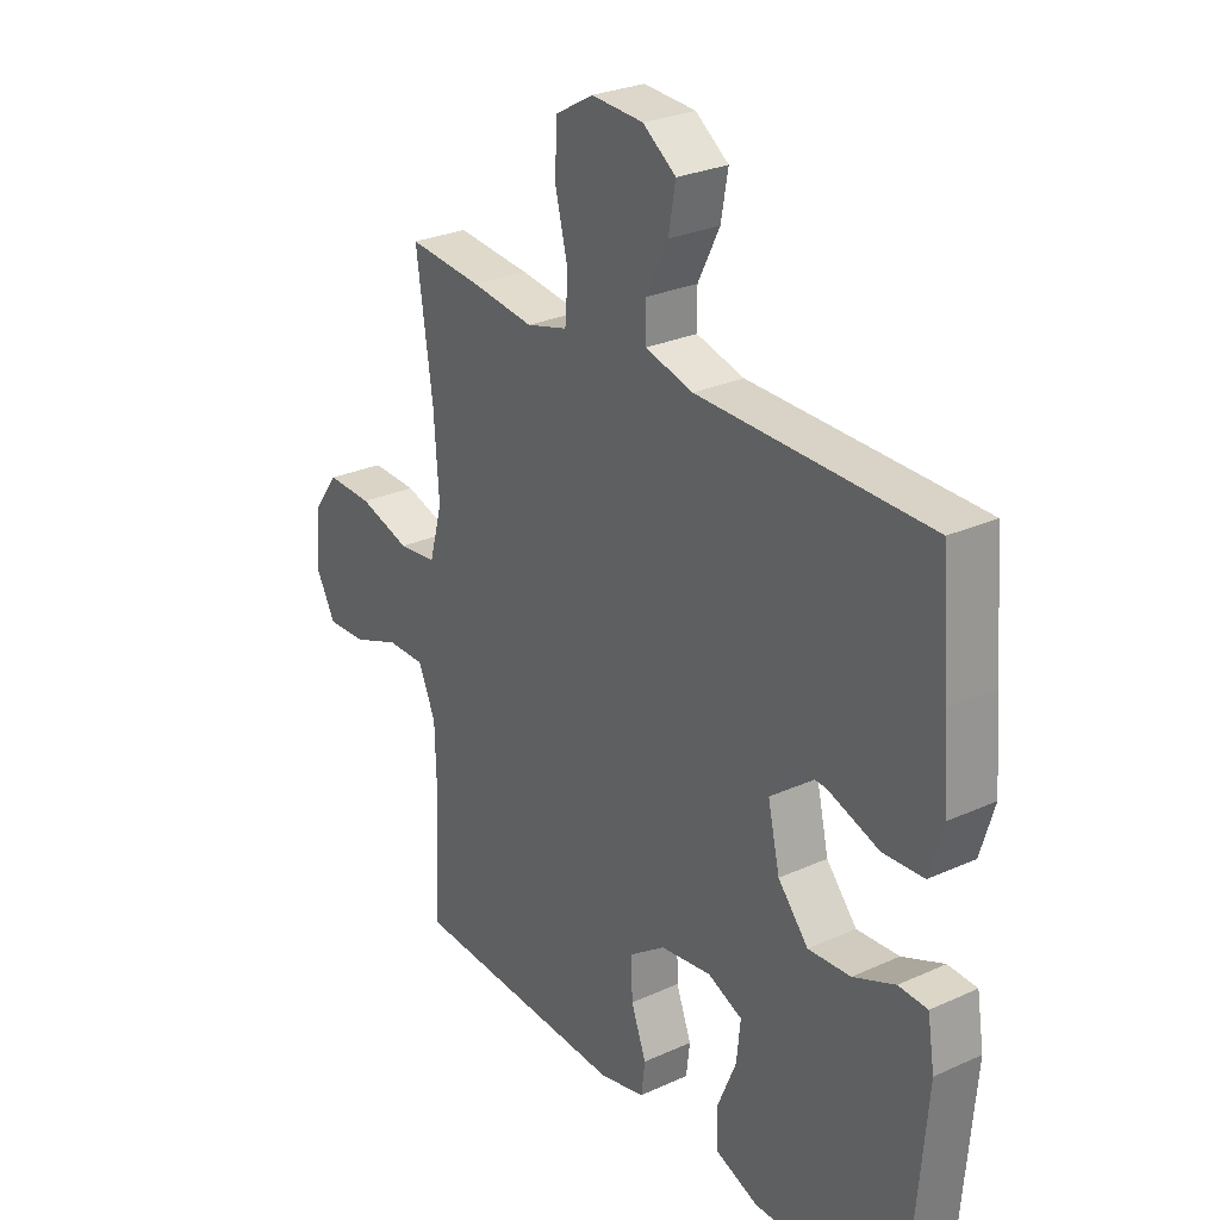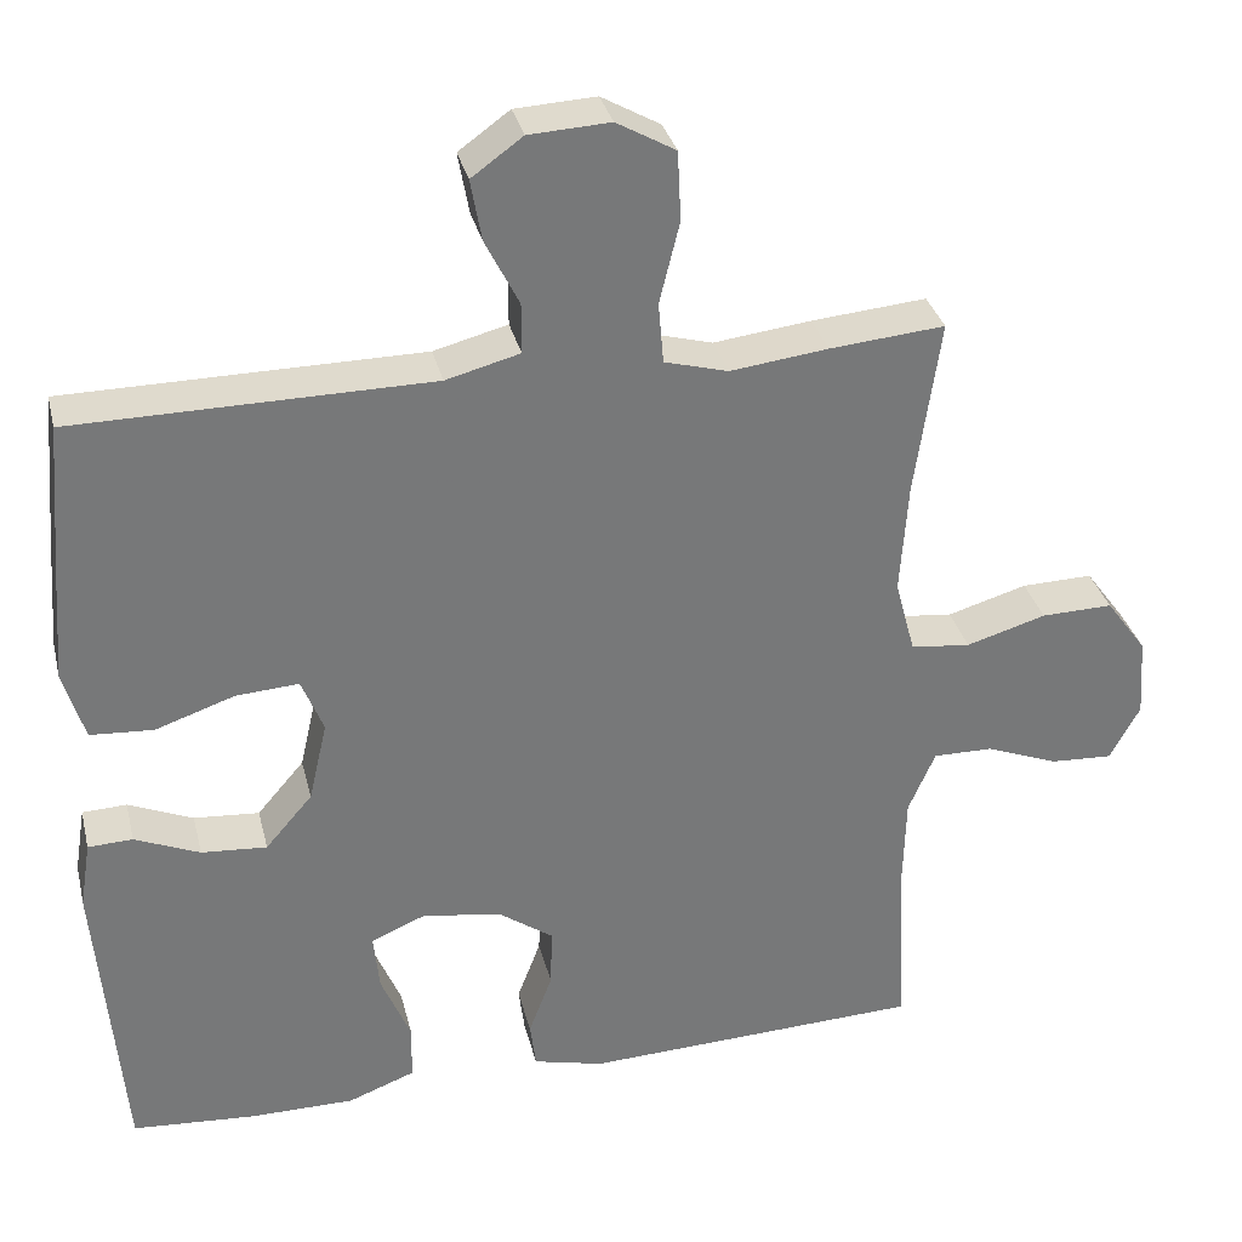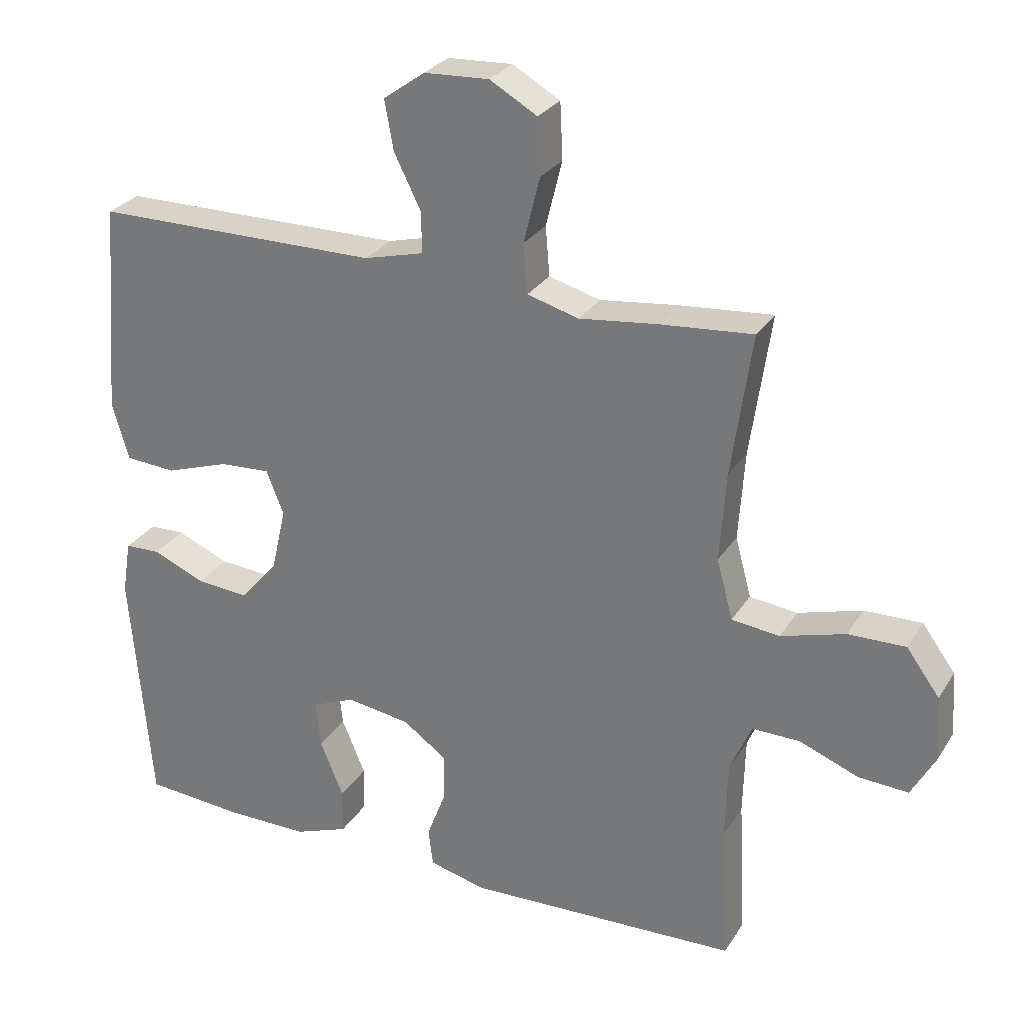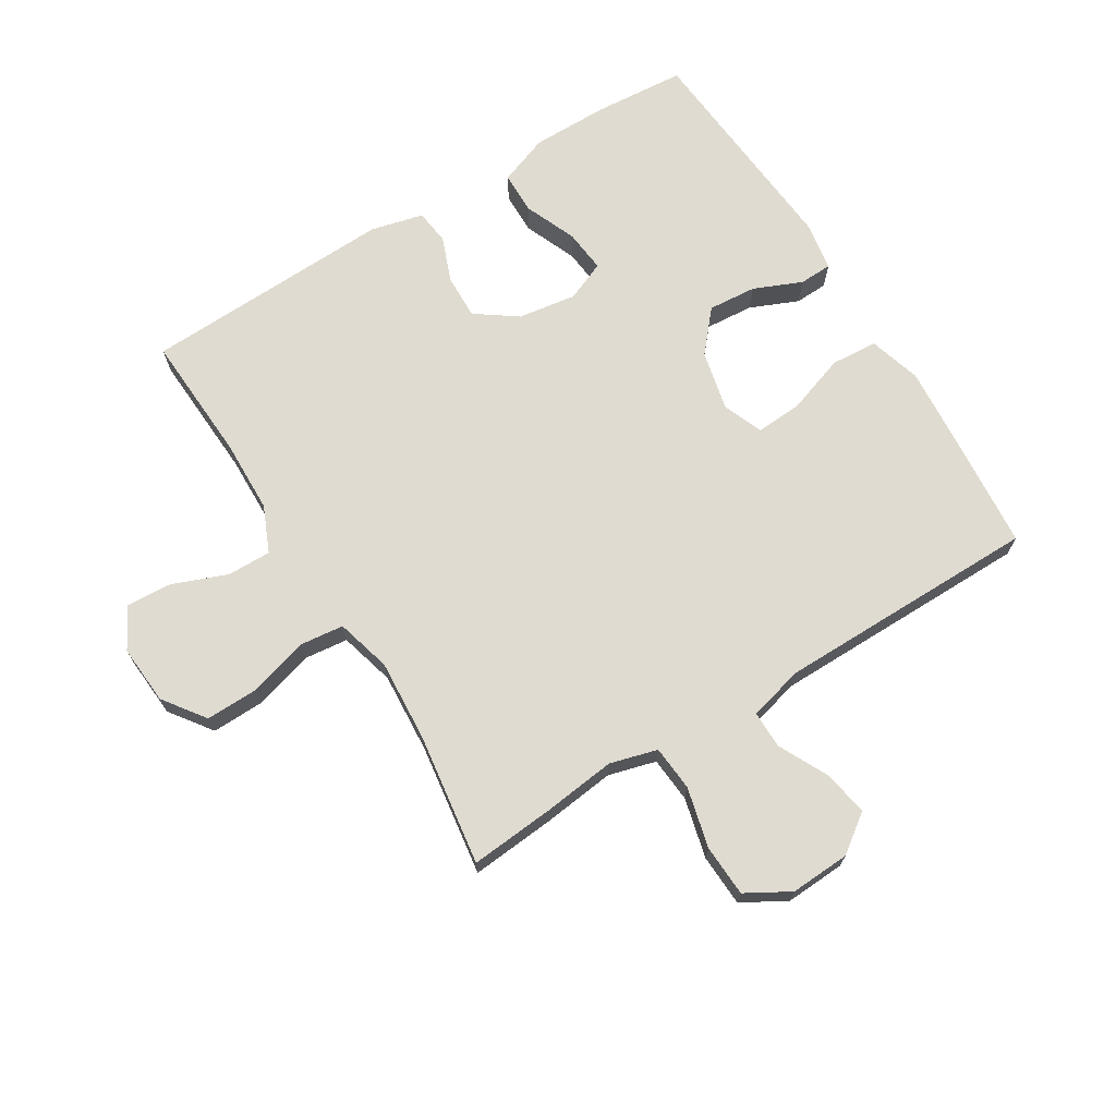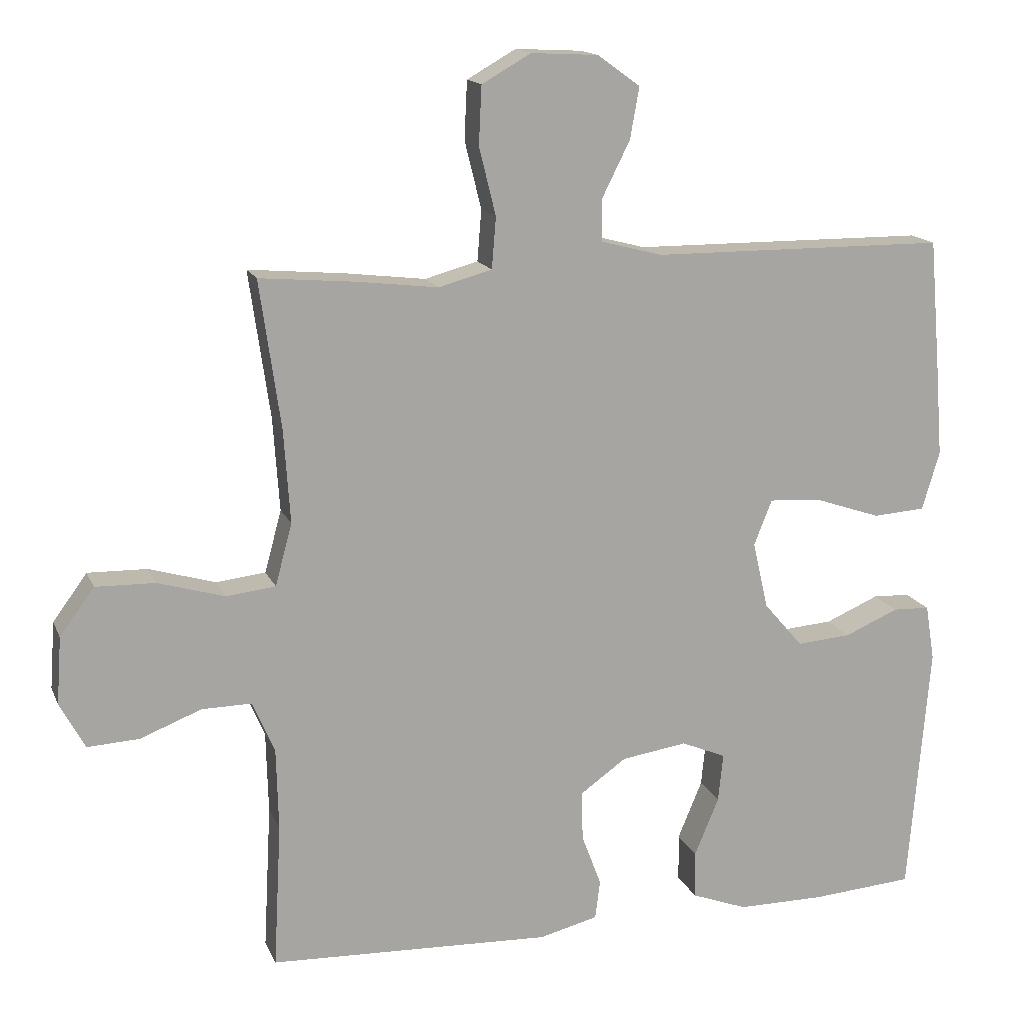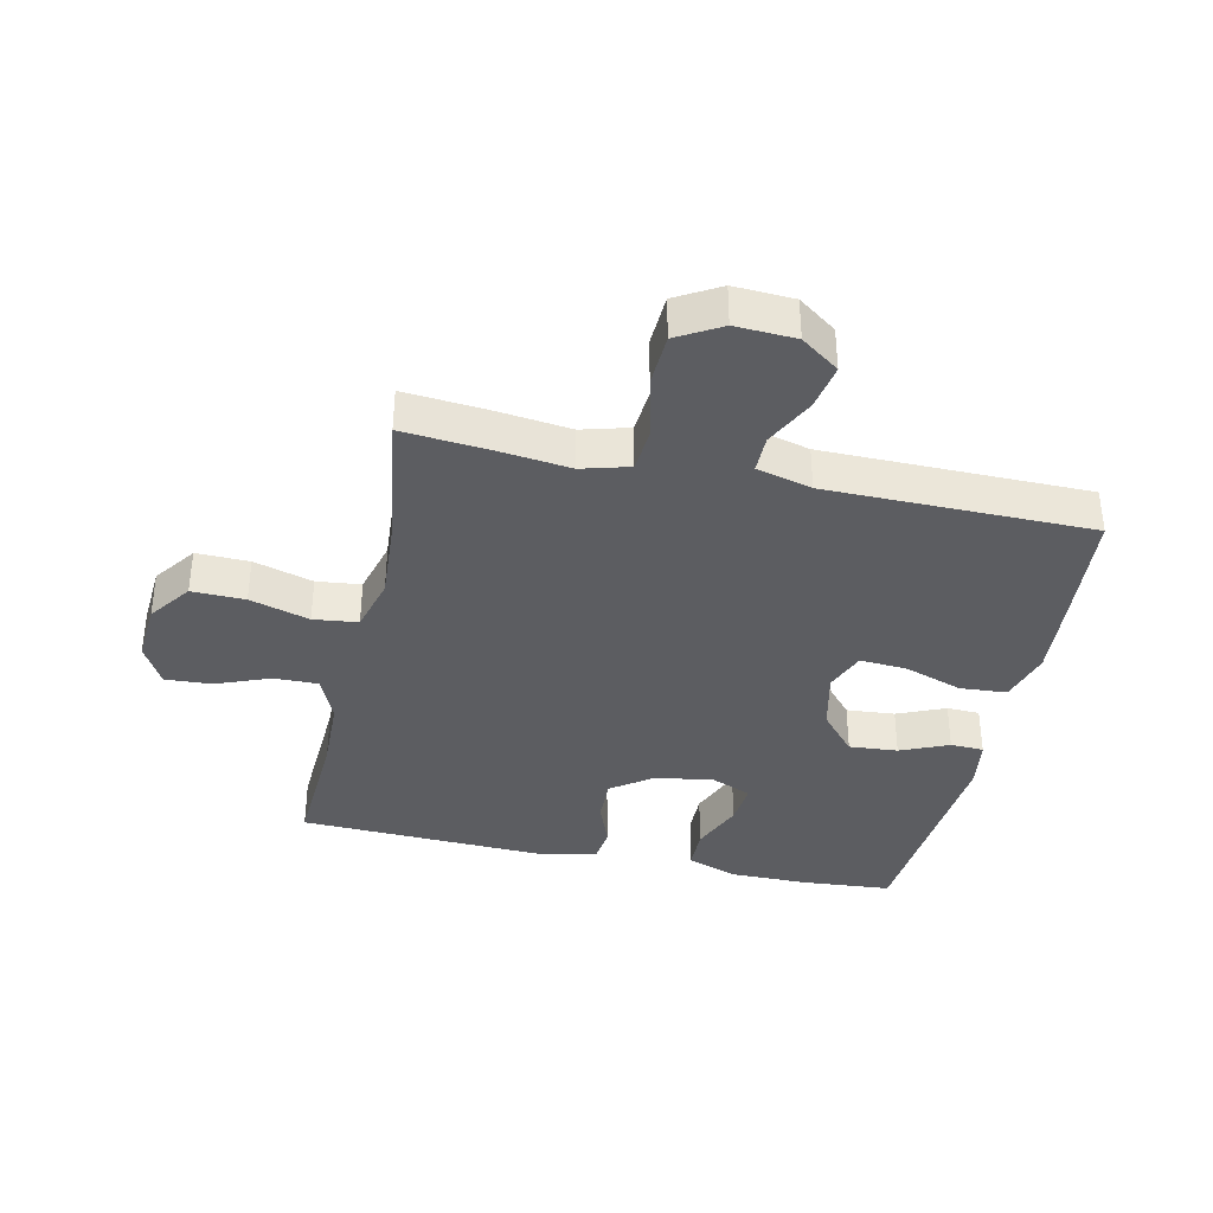
<metadata>
{"format":"obj","ext":"obj","renderer":"f3d","projection":"perspective","resolution":1024,"background":"white","views":[{"elev":27.6,"azim":55.2,"up":"+Z"},{"elev":33.0,"azim":166.5,"up":"+Z"},{"elev":28.1,"azim":-154.1,"up":"+Z"},{"elev":69.8,"azim":-31.6,"up":"+Y"},{"elev":15.3,"azim":-17.3,"up":"+Z"},{"elev":-37.0,"azim":-12.3,"up":"+Y"}]}
</metadata>
<code>
v -0.5 0.07 0.5
v -0.363 0.07 0.488
v -0.247 0.07 0.474
v -0.171 0.07 0.495
v -0.165 0.07 0.568
v -0.189 0.07 0.665
v -0.185 0.07 0.748
v -0.115 0.07 0.788
v -0.019 0.07 0.783
v 0.042 0.07 0.739
v 0.029 0.07 0.666
v -0.011 0.07 0.586
v -0.011 0.07 0.526
v 0.077 0.07 0.503
v 0.5 0.07 0.5
v 0.516 0.07 0.313
v 0.526 0.07 0.183
v 0.501 0.07 0.099
v 0.426 0.07 0.094
v 0.332 0.07 0.126
v 0.257 0.07 0.131
v 0.231 0.07 0.066
v 0.253 0.07 -0.03
v 0.309 0.07 -0.095
v 0.387 0.07 -0.089
v 0.464 0.07 -0.056
v 0.517 0.07 -0.058
v 0.53 0.07 -0.138
v 0.5 0.07 -0.5
v 0.354 0.07 -0.511
v 0.229 0.07 -0.511
v 0.149 0.07 -0.481
v 0.148 0.07 -0.413
v 0.183 0.07 -0.329
v 0.19 0.07 -0.26
v 0.126 0.07 -0.233
v 0.032 0.07 -0.247
v -0.034 0.07 -0.294
v -0.032 0.07 -0.365
v -0.004 0.07 -0.439
v -0.011 0.07 -0.495
v -0.095 0.07 -0.516
v -0.5 0.07 -0.5
v -0.489 0.07 -0.292
v -0.492 0.07 -0.175
v -0.524 0.07 -0.101
v -0.595 0.07 -0.102
v -0.682 0.07 -0.136
v -0.756 0.07 -0.14
v -0.792 0.07 -0.074
v -0.785 0.07 0.022
v -0.736 0.07 0.089
v -0.651 0.07 0.087
v -0.556 0.07 0.059
v -0.485 0.07 0.067
v -0.461 0.07 0.156
v -0.47 0.07 0.289
v -0.5 0 0.5
v -0.363 0 0.488
v -0.247 0 0.474
v -0.171 0 0.495
v -0.165 0 0.568
v -0.189 0 0.665
v -0.185 0 0.748
v -0.115 0 0.788
v -0.019 0 0.783
v 0.042 0 0.739
v 0.029 0 0.666
v -0.011 0 0.586
v -0.011 0 0.526
v 0.077 0 0.503
v 0.5 0 0.5
v 0.516 0 0.313
v 0.526 0 0.183
v 0.501 0 0.099
v 0.426 0 0.094
v 0.332 0 0.126
v 0.257 0 0.131
v 0.231 0 0.066
v 0.253 0 -0.03
v 0.309 0 -0.095
v 0.387 0 -0.089
v 0.464 0 -0.056
v 0.517 0 -0.058
v 0.53 0 -0.138
v 0.5 0 -0.5
v 0.354 0 -0.511
v 0.229 0 -0.511
v 0.149 0 -0.481
v 0.148 0 -0.413
v 0.183 0 -0.329
v 0.19 0 -0.26
v 0.126 0 -0.233
v 0.032 0 -0.247
v -0.034 0 -0.294
v -0.032 0 -0.365
v -0.004 0 -0.439
v -0.011 0 -0.495
v -0.095 0 -0.516
v -0.5 0 -0.5
v -0.489 0 -0.292
v -0.492 0 -0.175
v -0.524 0 -0.101
v -0.595 0 -0.102
v -0.682 0 -0.136
v -0.756 0 -0.14
v -0.792 0 -0.074
v -0.785 0 0.022
v -0.736 0 0.089
v -0.651 0 0.087
v -0.556 0 0.059
v -0.485 0 0.067
v -0.461 0 0.156
v -0.47 0 0.289
f 51 52 53 54
f 51 54 55
f 50 51 55
f 47 48 49 50
f 46 47 50 55
f 45 46 55 56
f 41 42 43 44
f 39 40 41 44
f 38 39 44 45
f 37 38 45 56
f 31 32 33 34
f 31 34 35
f 30 31 35
f 29 30 35
f 28 29 35
f 25 26 27 28
f 24 25 28 35
f 23 24 35 36
f 17 18 19 20
f 17 20 21
f 14 15 16 17
f 13 14 17 21
f 9 10 11 12
f 9 12 13
f 8 9 13
f 5 6 7 8
f 4 5 8 13
f 3 4 13 21
f 57 1 2 3
f 22 23 36 37
f 22 37 56 57
f 3 21 22 57
f 111 110 109 108
f 112 111 108
f 112 108 107
f 107 106 105 104
f 112 107 104 103
f 113 112 103 102
f 101 100 99 98
f 101 98 97 96
f 102 101 96 95
f 113 102 95 94
f 91 90 89 88
f 92 91 88
f 92 88 87
f 92 87 86
f 92 86 85
f 85 84 83 82
f 92 85 82 81
f 93 92 81 80
f 77 76 75 74
f 78 77 74
f 74 73 72 71
f 78 74 71 70
f 69 68 67 66
f 70 69 66
f 70 66 65
f 65 64 63 62
f 70 65 62 61
f 78 70 61 60
f 60 59 58 114
f 94 93 80 79
f 114 113 94 79
f 114 79 78 60
f 1 58 59 2
f 2 59 60 3
f 3 60 61 4
f 4 61 62 5
f 5 62 63 6
f 6 63 64 7
f 7 64 65 8
f 8 65 66 9
f 9 66 67 10
f 10 67 68 11
f 11 68 69 12
f 12 69 70 13
f 13 70 71 14
f 14 71 72 15
f 15 72 73 16
f 16 73 74 17
f 17 74 75 18
f 18 75 76 19
f 19 76 77 20
f 20 77 78 21
f 21 78 79 22
f 22 79 80 23
f 23 80 81 24
f 24 81 82 25
f 25 82 83 26
f 26 83 84 27
f 27 84 85 28
f 28 85 86 29
f 29 86 87 30
f 30 87 88 31
f 31 88 89 32
f 32 89 90 33
f 33 90 91 34
f 34 91 92 35
f 35 92 93 36
f 36 93 94 37
f 37 94 95 38
f 38 95 96 39
f 39 96 97 40
f 40 97 98 41
f 41 98 99 42
f 42 99 100 43
f 43 100 101 44
f 44 101 102 45
f 45 102 103 46
f 46 103 104 47
f 47 104 105 48
f 48 105 106 49
f 49 106 107 50
f 50 107 108 51
f 51 108 109 52
f 52 109 110 53
f 53 110 111 54
f 54 111 112 55
f 55 112 113 56
f 56 113 114 57
f 57 114 58 1

</code>
